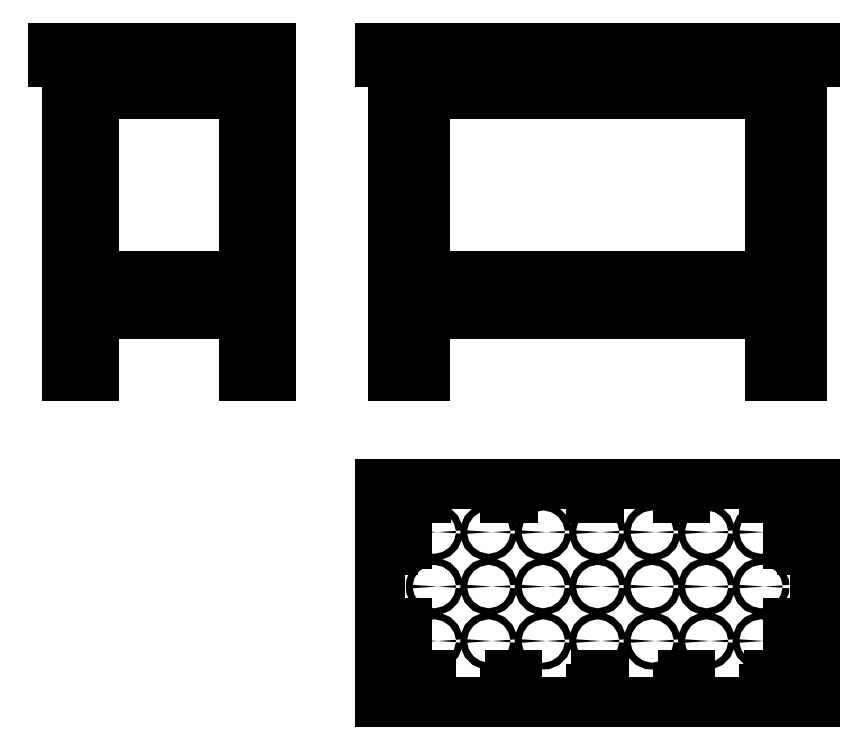
<metadata>
{"format":"dxf","ext":"dxf","renderer":"ezdxf+matplotlib","layout":"modelspace","background":"white","min_lineweight":24,"dpi":150}
</metadata>
<code>
0
SECTION
2
ENTITIES
0
LINE
8
Arrêtes visibles
10
-13.5
20
-2e-16
30
0
11
-15
21
-2e-16
31
0
0
LINE
8
Arrêtes visibles
10
-15
20
-2e-16
30
0
11
-15
21
-34.5
31
0
0
LINE
8
Arrêtes visibles
10
-15
20
-34.5
30
0
11
-13.5
21
-34.5
31
0
0
LINE
8
Arrêtes visibles
10
-13.5
20
-34.5
30
0
11
-13.5
21
-2e-16
31
0
0
LINE
8
Arrêtes visibles
10
-13.5
20
-34.5
30
0
11
-12
21
-34.5
31
0
0
LINE
8
Arrêtes visibles
10
-12
20
-34.5
30
0
11
-12
21
-3.5
31
0
0
LINE
8
Arrêtes visibles
10
-12
20
-3.5
30
0
11
-13.5
21
-3.5
31
0
0
LINE
8
Arrêtes visibles
10
-13.5
20
-3.5
30
0
11
-13.5
21
-34.5
31
0
0
LINE
8
Arrêtes visibles
10
-33
20
-2e-16
30
0
11
-31.5
21
3.3e-15
31
0
0
LINE
8
Arrêtes visibles
10
-31.5
20
3.3e-15
30
0
11
-31.5
21
-34.5
31
0
0
LINE
8
Arrêtes visibles
10
-31.5
20
-34.5
30
0
11
-33
21
-34.5
31
0
0
LINE
8
Arrêtes visibles
10
-33
20
-34.5
30
0
11
-33
21
-2e-16
31
0
0
LINE
8
Arrêtes visibles
10
-33
20
-34.5
30
0
11
-34.5
21
-34.5
31
0
0
LINE
8
Arrêtes visibles
10
-34.5
20
-34.5
30
0
11
-34.5
21
-3.5
31
0
0
LINE
8
Arrêtes visibles
10
-34.5
20
-3.5
30
0
11
-33
21
-3.5
31
0
0
LINE
8
Arrêtes visibles
10
-33
20
-27.75
30
0
11
-33
21
-34.5
31
0
0
LINE
8
Arrêtes visibles
10
-33
20
-3.5
30
0
11
-33
21
-24.25
31
0
0
LINE
8
Arrêtes visibles
10
-33
20
-24.25
30
0
11
-33
21
-27.75
31
0
0
LINE
8
Arrêtes visibles
10
0
20
-70.5
30
0
11
48
21
-70.5
31
0
0
LINE
8
Arrêtes visibles
10
48
20
-70.5
30
0
11
48
21
-46.5
31
0
0
LINE
8
Arrêtes visibles
10
48
20
-46.5
30
0
11
0
21
-46.5
31
0
0
LINE
8
Arrêtes visibles
10
0
20
-46.5
30
0
11
0
21
-70.5
31
0
0
LINE
8
Arrêtes visibles
10
0
20
0
30
0
11
48
21
0
31
0
0
LINE
8
Arrêtes visibles
10
48
20
1.5
30
0
11
48
21
1.625
31
0
0
LINE
8
Arrêtes visibles
10
48
20
0
30
0
11
48
21
0.8125
31
0
0
LINE
8
Arrêtes visibles
10
48
20
0.8125
30
0
11
48
21
1.5
31
0
0
LINE
8
Arrêtes visibles
10
48
20
1.625
30
0
11
0
21
1.625
31
0
0
LINE
8
Arrêtes visibles
10
0
20
1.625
30
0
11
0
21
0
31
0
0
LINE
8
Arrêtes visibles
10
1.5
20
0
30
0
11
46.5
21
0
31
0
0
LINE
8
Arrêtes visibles
10
1.5
20
0
30
0
11
46.5
21
0
31
0
0
LINE
8
Arrêtes visibles
10
4.5
20
0
30
0
11
3
21
0
31
0
0
LINE
8
Arrêtes visibles
10
43.5
20
0
30
0
11
45
21
0
31
0
0
LINE
8
Arrêtes cachées
10
1.5
20
-69
30
0
11
46.5
21
-69
31
0
0
LINE
8
Arrêtes cachées
10
46.5
20
-69
30
0
11
46.5
21
-67.5
31
0
0
LINE
8
Arrêtes cachées
10
46.5
20
-67.5
30
0
11
1.5
21
-67.5
31
0
0
LINE
8
Arrêtes cachées
10
1.5
20
-67.5
30
0
11
1.5
21
-69
31
0
0
LINE
8
Arrêtes cachées
10
1.5
20
-67.5
30
0
11
3
21
-67.5
31
0
0
LINE
8
Arrêtes cachées
10
46.5
20
-67.5
30
0
11
45
21
-67.5
31
0
0
LINE
8
Arrêtes visibles
10
45
20
-46.5
30
0
11
46.5
21
-46.5
31
0
0
LINE
8
Arrêtes cachées
10
45
20
-67.5
30
0
11
43.5
21
-67.5
31
0
0
LINE
8
Arrêtes cachées
10
3
20
-67.5
30
0
11
4.5
21
-67.5
31
0
0
LINE
8
Arrêtes cachées
10
1.5
20
-67.5
30
0
11
3
21
-67.5
31
0
0
LINE
8
Arrêtes cachées
10
3
20
-48
30
0
11
1.5
21
-48
31
0
0
LINE
8
Arrêtes cachées
10
46.5
20
-67.5
30
0
11
45
21
-67.5
31
0
0
LINE
8
Arrêtes cachées
10
45
20
-48
30
0
11
46.5
21
-48
31
0
0
LINE
8
Arrêtes cachées
10
1.5
20
-48
30
0
11
46.5
21
-48
31
0
0
LINE
8
Arrêtes cachées
10
46.5
20
-48
30
0
11
46.5
21
-46.5
31
0
0
LINE
8
Arrêtes cachées
10
46.5
20
-46.5
30
0
11
1.5
21
-46.5
31
0
0
LINE
8
Arrêtes cachées
10
1.5
20
-46.5
30
0
11
1.5
21
-48
31
0
0
LINE
8
Arrêtes cachées
10
3
20
-48
30
0
11
4.5
21
-48
31
0
0
LINE
8
Arrêtes cachées
10
45
20
-48
30
0
11
43.5
21
-48
31
0
0
DIMENSION
8
Cotations
280
     0
10
7.1e-15
20
13.62
30
0
11
24
21
15.12
31
0
70
   160
71
     5
42
-1
73
     0
74
     0
75
     0
3
QCADDimStyle
13
5.2e-15
23
1.625
33
0
14
48
24
1.625
34
0
0
CIRCLE
8
Arrêtes visibles
10
6
20
-63.75
30
0
40
0.375
0
CIRCLE
8
Arrêtes visibles
10
6
20
-57.75
30
0
40
0.375
0
CIRCLE
8
Arrêtes visibles
10
6
20
-51.75
30
0
40
0.375
0
CIRCLE
8
Arrêtes visibles
10
12
20
-63.75
30
0
40
0.375
0
CIRCLE
8
Arrêtes visibles
10
12
20
-57.75
30
0
40
0.375
0
CIRCLE
8
Arrêtes visibles
10
12
20
-51.75
30
0
40
0.375
0
CIRCLE
8
Arrêtes visibles
10
18
20
-63.75
30
0
40
0.375
0
CIRCLE
8
Arrêtes visibles
10
18
20
-57.75
30
0
40
0.375
0
CIRCLE
8
Arrêtes visibles
10
18
20
-51.75
30
0
40
0.375
0
CIRCLE
8
Arrêtes visibles
10
24
20
-63.75
30
0
40
0.375
0
CIRCLE
8
Arrêtes visibles
10
24
20
-57.75
30
0
40
0.375
0
CIRCLE
8
Arrêtes visibles
10
24
20
-51.75
30
0
40
0.375
0
CIRCLE
8
Arrêtes visibles
10
30
20
-63.75
30
0
40
0.375
0
CIRCLE
8
Arrêtes visibles
10
30
20
-57.75
30
0
40
0.375
0
CIRCLE
8
Arrêtes visibles
10
30
20
-51.75
30
0
40
0.375
0
CIRCLE
8
Arrêtes visibles
10
36
20
-63.75
30
0
40
0.375
0
CIRCLE
8
Arrêtes visibles
10
36
20
-57.75
30
0
40
0.375
0
CIRCLE
8
Arrêtes visibles
10
36
20
-51.75
30
0
40
0.375
0
CIRCLE
8
Arrêtes visibles
10
42
20
-63.75
30
0
40
0.375
0
CIRCLE
8
Arrêtes visibles
10
42
20
-57.75
30
0
40
0.375
0
CIRCLE
8
Arrêtes visibles
10
42
20
-51.75
30
0
40
0.375
0
LINE
8
Arrêtes cachées
10
1.5
20
-67.5
30
0
11
5
21
-67.5
31
0
0
LINE
8
Arrêtes cachées
10
5
20
-67.5
30
0
11
5
21
-66
31
0
0
LINE
8
Arrêtes cachées
10
5
20
-66
30
0
11
3
21
-66
31
0
0
LINE
8
Arrêtes cachées
10
3
20
-66
30
0
11
1.5
21
-66
31
0
0
LINE
8
Arrêtes cachées
10
1.5
20
-66
30
0
11
1.5
21
-67.5
31
0
0
LINE
8
Arrêtes cachées
10
46.5
20
-67.5
30
0
11
43
21
-67.5
31
0
0
LINE
8
Arrêtes cachées
10
43
20
-67.5
30
0
11
43
21
-66
31
0
0
LINE
8
Arrêtes cachées
10
43
20
-66
30
0
11
45
21
-66
31
0
0
LINE
8
Arrêtes cachées
10
45
20
-66
30
0
11
46.5
21
-66
31
0
0
LINE
8
Arrêtes cachées
10
46.5
20
-66
30
0
11
46.5
21
-67.5
31
0
0
LINE
8
Arrêtes cachées
10
1.5
20
-48
30
0
11
5
21
-48
31
0
0
LINE
8
Arrêtes cachées
10
5
20
-48
30
0
11
5
21
-49.5
31
0
0
LINE
8
Arrêtes cachées
10
5
20
-49.5
30
0
11
3
21
-49.5
31
0
0
LINE
8
Arrêtes cachées
10
3
20
-49.5
30
0
11
1.5
21
-49.5
31
0
0
LINE
8
Arrêtes cachées
10
1.5
20
-49.5
30
0
11
1.5
21
-48
31
0
0
LINE
8
Arrêtes cachées
10
46.5
20
-48
30
0
11
43
21
-48
31
0
0
LINE
8
Arrêtes cachées
10
43
20
-48
30
0
11
43
21
-49.5
31
0
0
LINE
8
Arrêtes cachées
10
43
20
-49.5
30
0
11
45
21
-49.5
31
0
0
LINE
8
Arrêtes cachées
10
45
20
-49.5
30
0
11
46.5
21
-49.5
31
0
0
LINE
8
Arrêtes cachées
10
46.5
20
-49.5
30
0
11
46.5
21
-48
31
0
0
LINE
8
Arrêtes cachées
10
1.5
20
-49.5
30
0
11
3
21
-49.5
31
0
0
LINE
8
Arrêtes cachées
10
3
20
-49.5
30
0
11
3
21
-66
31
0
0
LINE
8
Arrêtes cachées
10
3
20
-66
30
0
11
1.5
21
-66
31
0
0
LINE
8
Arrêtes cachées
10
1.5
20
-66
30
0
11
1.5
21
-49.5
31
0
0
LINE
8
Arrêtes cachées
10
46.5
20
-49.5
30
0
11
45
21
-49.5
31
0
0
LINE
8
Arrêtes cachées
10
45
20
-49.5
30
0
11
45
21
-66
31
0
0
LINE
8
Arrêtes cachées
10
45
20
-66
30
0
11
46.5
21
-66
31
0
0
LINE
8
Arrêtes cachées
10
46.5
20
-66
30
0
11
46.5
21
-49.5
31
0
0
LINE
8
Arrêtes visibles
10
0
20
1.5
30
0
11
48
21
1.5
31
0
0
LINE
8
Arrêtes visibles
10
1.5
20
0
30
0
11
46.5
21
0
31
0
0
LINE
8
Arrêtes visibles
10
46.5
20
0
30
0
11
46.5
21
-3.5
31
0
0
LINE
8
Arrêtes visibles
10
46.5
20
-3.5
30
0
11
1.5
21
-3.5
31
0
0
LINE
8
Arrêtes visibles
10
1.5
20
-3.5
30
0
11
1.5
21
0
31
0
0
LINE
8
Arrêtes visibles
10
46.5
20
-3.5
30
0
11
43
21
-3.5
31
0
0
LINE
8
Arrêtes visibles
10
43
20
-3.5
30
0
11
43
21
-24.25
31
0
0
LINE
8
Arrêtes visibles
10
43
20
-27.75
30
0
11
43
21
-34.5
31
0
0
LINE
8
Arrêtes visibles
10
43
20
-34.5
30
0
11
46.5
21
-34.5
31
0
0
LINE
8
Arrêtes visibles
10
46.5
20
-34.5
30
0
11
46.5
21
-3.5
31
0
0
LINE
8
Arrêtes visibles
10
1.5
20
-3.5
30
0
11
5
21
-3.5
31
0
0
LINE
8
Arrêtes visibles
10
5
20
-3.5
30
0
11
5
21
-24.25
31
0
0
LINE
8
Arrêtes visibles
10
5
20
-27.75
30
0
11
5
21
-34.5
31
0
0
LINE
8
Arrêtes visibles
10
5
20
-34.5
30
0
11
1.5
21
-34.5
31
0
0
LINE
8
Arrêtes visibles
10
1.5
20
-34.5
30
0
11
1.5
21
-3.5
31
0
0
LINE
8
Arrêtes cachées
10
43
20
-3.5
30
0
11
43
21
0
31
0
0
LINE
8
Arrêtes cachées
10
5
20
-3.5
30
0
11
5
21
0
31
0
0
LINE
8
Arrêtes visibles
10
-33
20
-2e-16
30
0
11
-34.5
21
3.3e-15
31
0
0
LINE
8
Arrêtes visibles
10
-34.5
20
3.3e-15
30
0
11
-34.5
21
-3.5
31
0
0
LINE
8
Arrêtes visibles
10
-34.5
20
-3.5
30
0
11
-33
21
-3.5
31
0
0
LINE
8
Arrêtes visibles
10
-33
20
-3.5
30
0
11
-33
21
-2e-16
31
0
0
LINE
8
Arrêtes visibles
10
-13.5
20
-2e-16
30
0
11
-12
21
-3.8e-15
31
0
0
LINE
8
Arrêtes visibles
10
-12
20
-3.8e-15
30
0
11
-12
21
-3.5
31
0
0
LINE
8
Arrêtes visibles
10
-12
20
-3.5
30
0
11
-13.5
21
-3.5
31
0
0
LINE
8
Arrêtes visibles
10
-13.5
20
-3.5
30
0
11
-13.5
21
-2e-16
31
0
0
LINE
8
Arrêtes visibles
10
-15
20
-3.8e-15
30
0
11
-12
21
-3.8e-15
31
0
0
LINE
8
Arrêtes visibles
10
-12
20
-3.8e-15
30
0
11
-12
21
0.8125
31
0
0
LINE
8
Arrêtes visibles
10
-12
20
0.8125
30
0
11
-12
21
1.5
31
0
0
LINE
8
Arrêtes visibles
10
-12
20
1.5
30
0
11
-12
21
1.625
31
0
0
LINE
8
Arrêtes visibles
10
-12
20
1.625
30
0
11
-36
21
1.625
31
0
0
LINE
8
Arrêtes visibles
10
-36
20
1.625
30
0
11
-36
21
-3.8e-15
31
0
0
LINE
8
Arrêtes visibles
10
-15
20
-2e-16
30
0
11
-31.5
21
-2e-16
31
0
0
LINE
8
Arrêtes visibles
10
-31.5
20
-2e-16
30
0
11
-33
21
-2e-16
31
0
0
LINE
8
Arrêtes visibles
10
-33
20
-2e-16
30
0
11
-33
21
-2.5
31
0
0
LINE
8
Arrêtes visibles
10
-15
20
-2.5
30
0
11
-15
21
-2e-16
31
0
0
LINE
8
Arrêtes visibles
10
0
20
0.8125
30
0
11
48
21
0.8125
31
0
0
LINE
8
Arrêtes visibles
10
-12
20
1.5
30
0
11
-36
21
1.5
31
0
0
LINE
8
Arrêtes visibles
10
-36
20
0.8125
30
0
11
-12
21
0.8125
31
0
0
LINE
8
Arrêtes visibles
10
-15
20
-3.5
30
0
11
-31.5
21
-3.5
31
0
0
LINE
8
Arrêtes visibles
10
1.5
20
-27.75
30
0
11
46.5
21
-27.75
31
0
0
LINE
8
Arrêtes visibles
10
46.5
20
-27.75
30
0
11
46.5
21
-24.25
31
0
0
LINE
8
Arrêtes visibles
10
46.5
20
-24.25
30
0
11
1.5
21
-24.25
31
0
0
LINE
8
Arrêtes visibles
10
1.5
20
-24.25
30
0
11
1.5
21
-27.75
31
0
0
LINE
8
Arrêtes cachées
10
43
20
-24.25
30
0
11
43
21
-27.75
31
0
0
LINE
8
Arrêtes cachées
10
5
20
-24.25
30
0
11
5
21
-27.75
31
0
0
LINE
8
Arrêtes visibles
10
-12
20
-24.25
30
0
11
-13.5
21
-24.25
31
0
0
LINE
8
Arrêtes visibles
10
-33
20
-24.25
30
0
11
-34.5
21
-24.25
31
0
0
LINE
8
Arrêtes visibles
10
-12
20
-27.75
30
0
11
-13.5
21
-27.75
31
0
0
LINE
8
Arrêtes visibles
10
-33
20
-27.75
30
0
11
-34.5
21
-27.75
31
0
0
LINE
8
Arrêtes cachées
10
-13.5
20
-24.25
30
0
11
-15
21
-24.25
31
0
0
LINE
8
Arrêtes visibles
10
-15
20
-24.25
30
0
11
-31.5
21
-24.25
31
0
0
LINE
8
Arrêtes cachées
10
-31.5
20
-24.25
30
0
11
-33
21
-24.25
31
0
0
LINE
8
Arrêtes cachées
10
-15
20
-27.75
30
0
11
-13.5
21
-27.75
31
0
0
LINE
8
Arrêtes cachées
10
-33
20
-27.75
30
0
11
-31.5
21
-27.75
31
0
0
LINE
8
Arrêtes visibles
10
-31.5
20
-27.75
30
0
11
-15
21
-27.75
31
0
0
LINE
8
Arrêtes cachées
10
6.5
20
-24.25
30
0
11
6.5
21
-27.75
31
0
0
LINE
8
Arrêtes cachées
10
41.5
20
-24.25
30
0
11
41.5
21
-27.75
31
0
0
LINE
8
Arrêtes visibles
10
5
20
-24.25
30
0
11
43
21
-24.25
31
0
0
LINE
8
Arrêtes visibles
10
43
20
-24.25
30
0
11
43
21
-23.5
31
0
0
LINE
8
Arrêtes visibles
10
43
20
-23.5
30
0
11
5
21
-23.5
31
0
0
LINE
8
Arrêtes visibles
10
5
20
-23.5
30
0
11
5
21
-24.25
31
0
0
LINE
8
Arrêtes cachées
10
-12
20
-23.5
30
0
11
-15
21
-23.5
31
0
0
LINE
8
Arrêtes visibles
10
-15
20
-23.5
30
0
11
-31.5
21
-23.5
31
0
0
LINE
8
Arrêtes cachées
10
-31.5
20
-23.5
30
0
11
-34.5
21
-23.5
31
0
0
DIMENSION
8
Cotations
280
     0
10
60
20
-46.5
30
0
11
58.5
21
-58.5
31
0
70
    32
71
     5
42
-1
73
     0
74
     0
75
     0
3
QCADDimStyle
13
48
23
-46.5
33
0
14
48
24
-70.5
34
0
50
90
0
DIMENSION
8
Cotations
280
     0
10
60
20
-34.5
30
0
11
58.5
21
-16.44
31
0
70
    32
71
     5
42
-1
73
     0
74
     0
75
     0
3
QCADDimStyle
13
46.5
23
-34.5
33
0
14
48
24
1.625
34
0
50
90
0
LINE
8
Arrêtes visibles
10
-36
20
-3.8e-15
30
0
11
-34.5
21
3.3e-15
31
0
0
VIEWPORT
8
0
10
5.25
20
4
30
0
40
11.64
41
8.993
68
     1
69
     1
12
5.25
22
4
13
0
23
0
14
0.5
24
0.5
15
0.5
25
0.5
16
0
26
0
36
1
17
0
27
0
37
0
42
50
43
0
44
0
45
8.993
50
0
51
0
72
   100
90
   557152
1

281
     0
71
     1
74
     0
110
0
120
0
130
0
111
1
121
0
131
0
112
0
122
1
132
0
79
     0
146
0
170
     0
61
     5
348
1033D
292
     1
282
     1
141
0
142
0
63
   256
361
10405
0
ENDSEC
0
EOF

</code>
